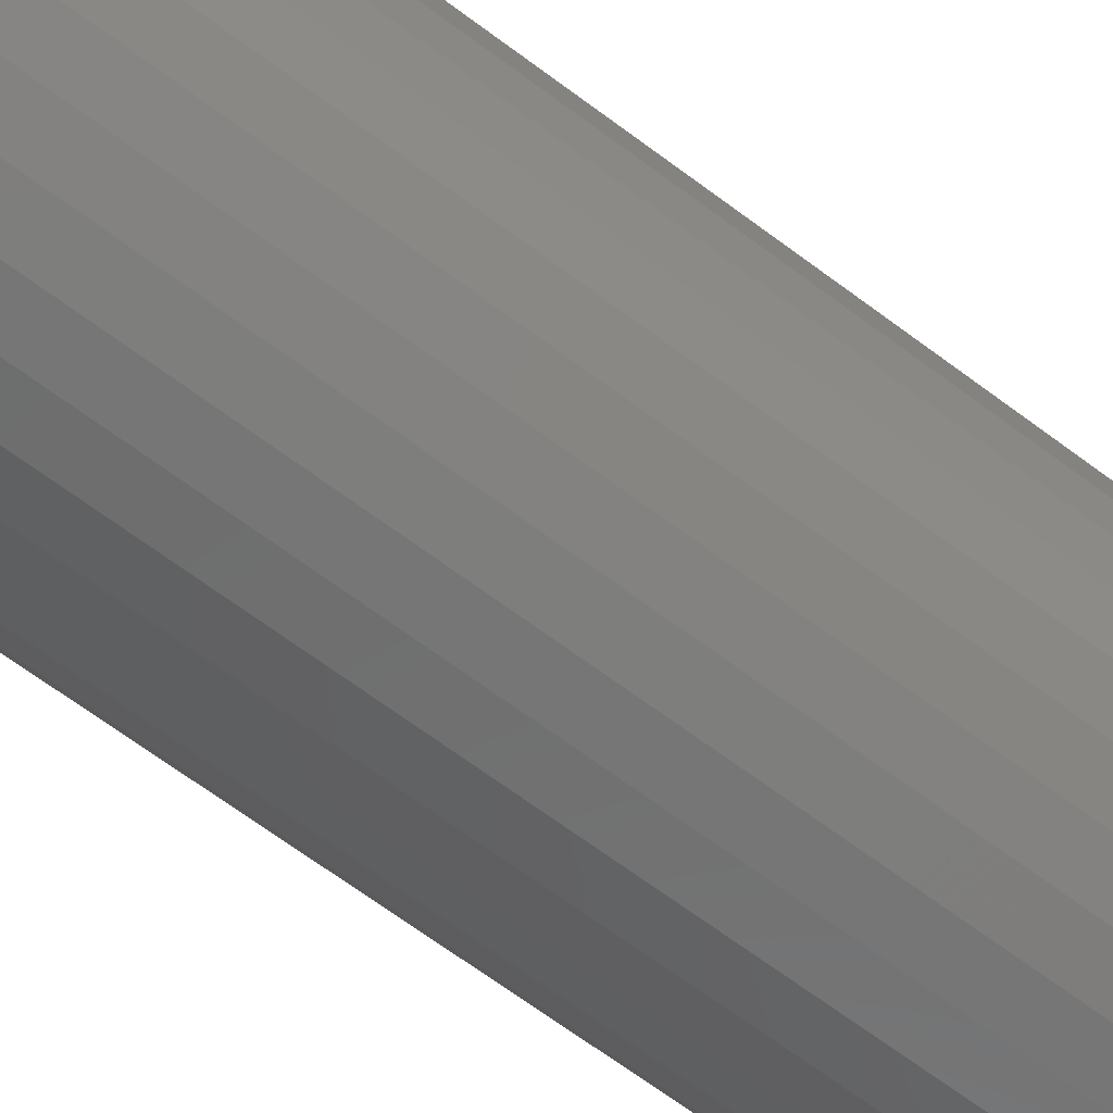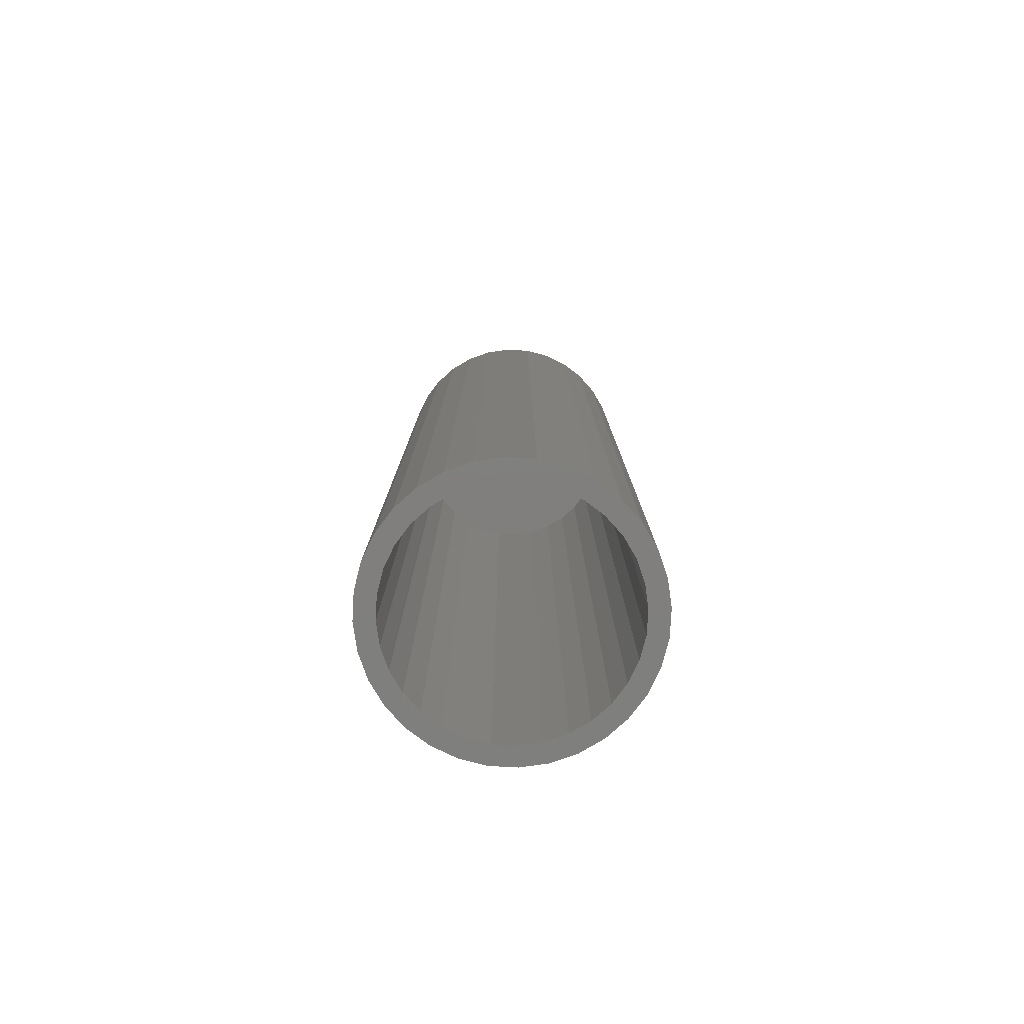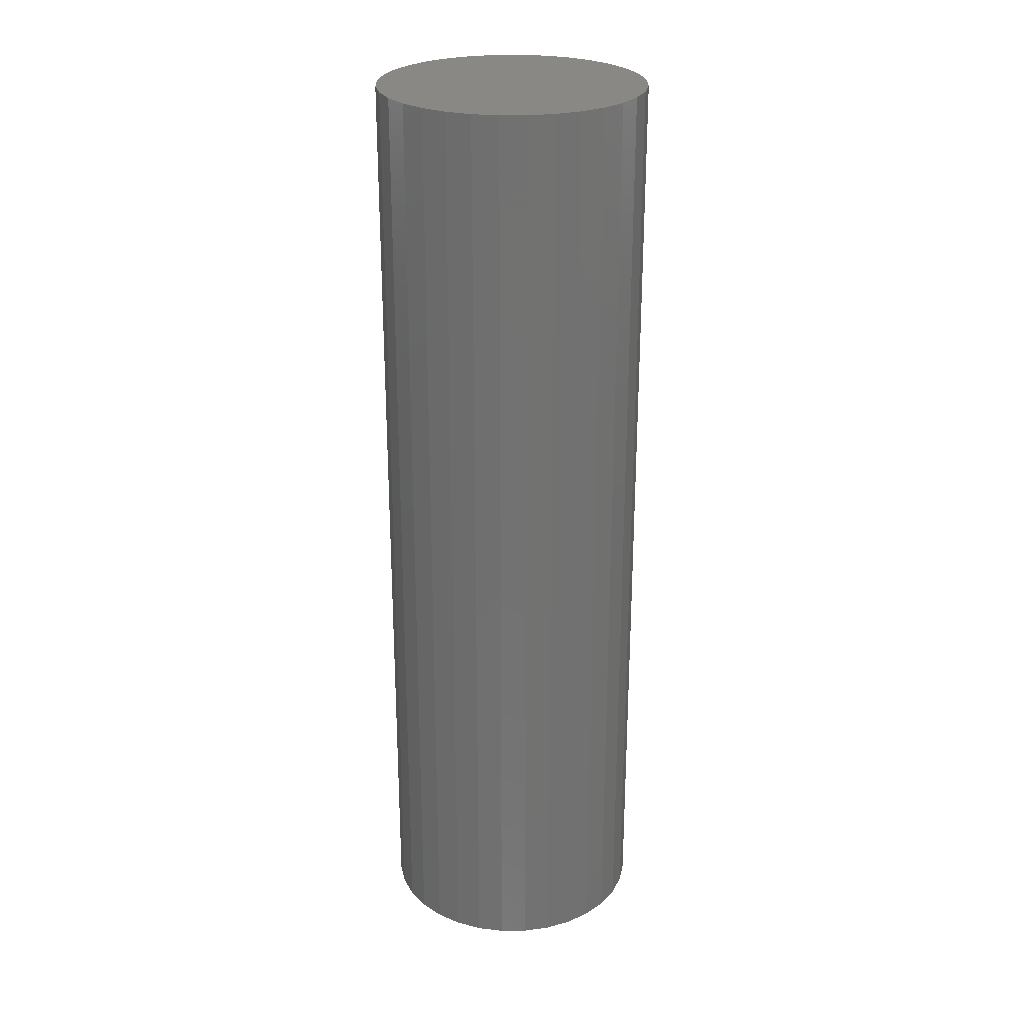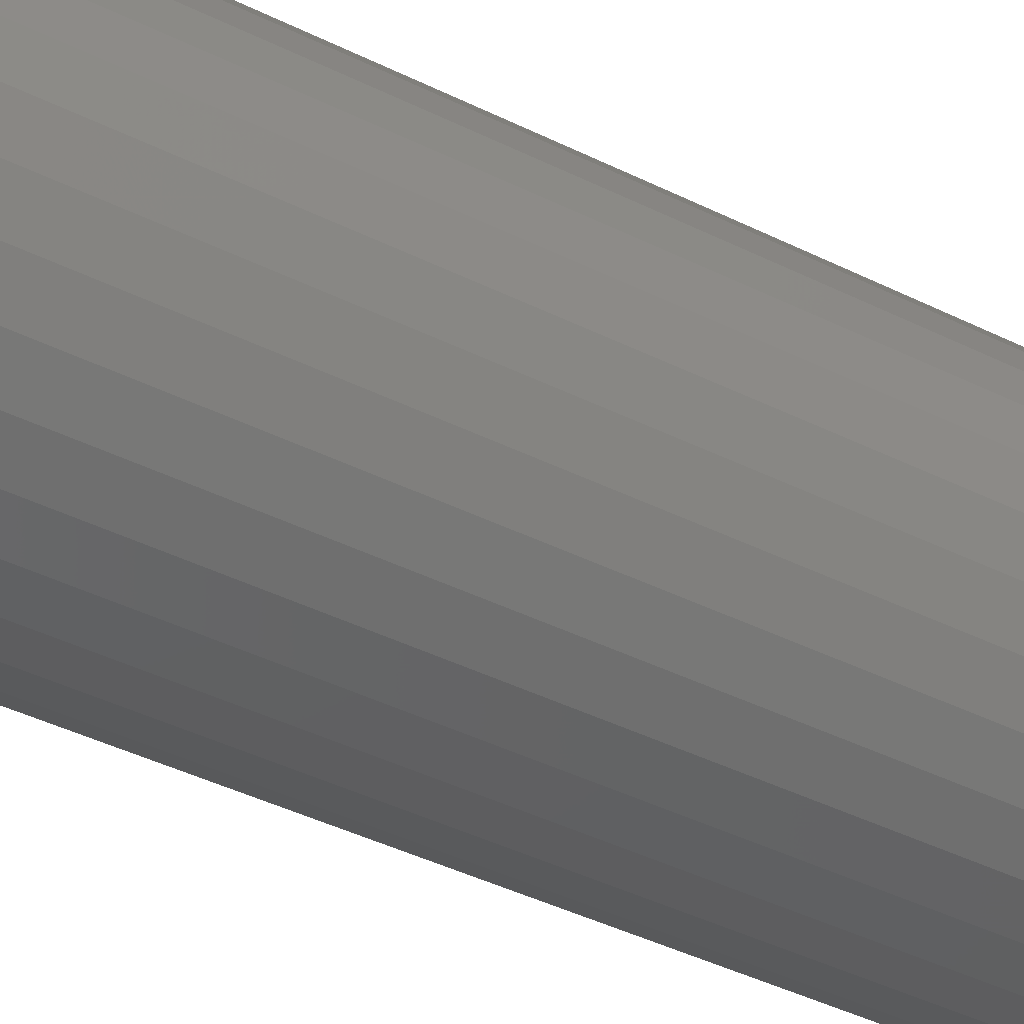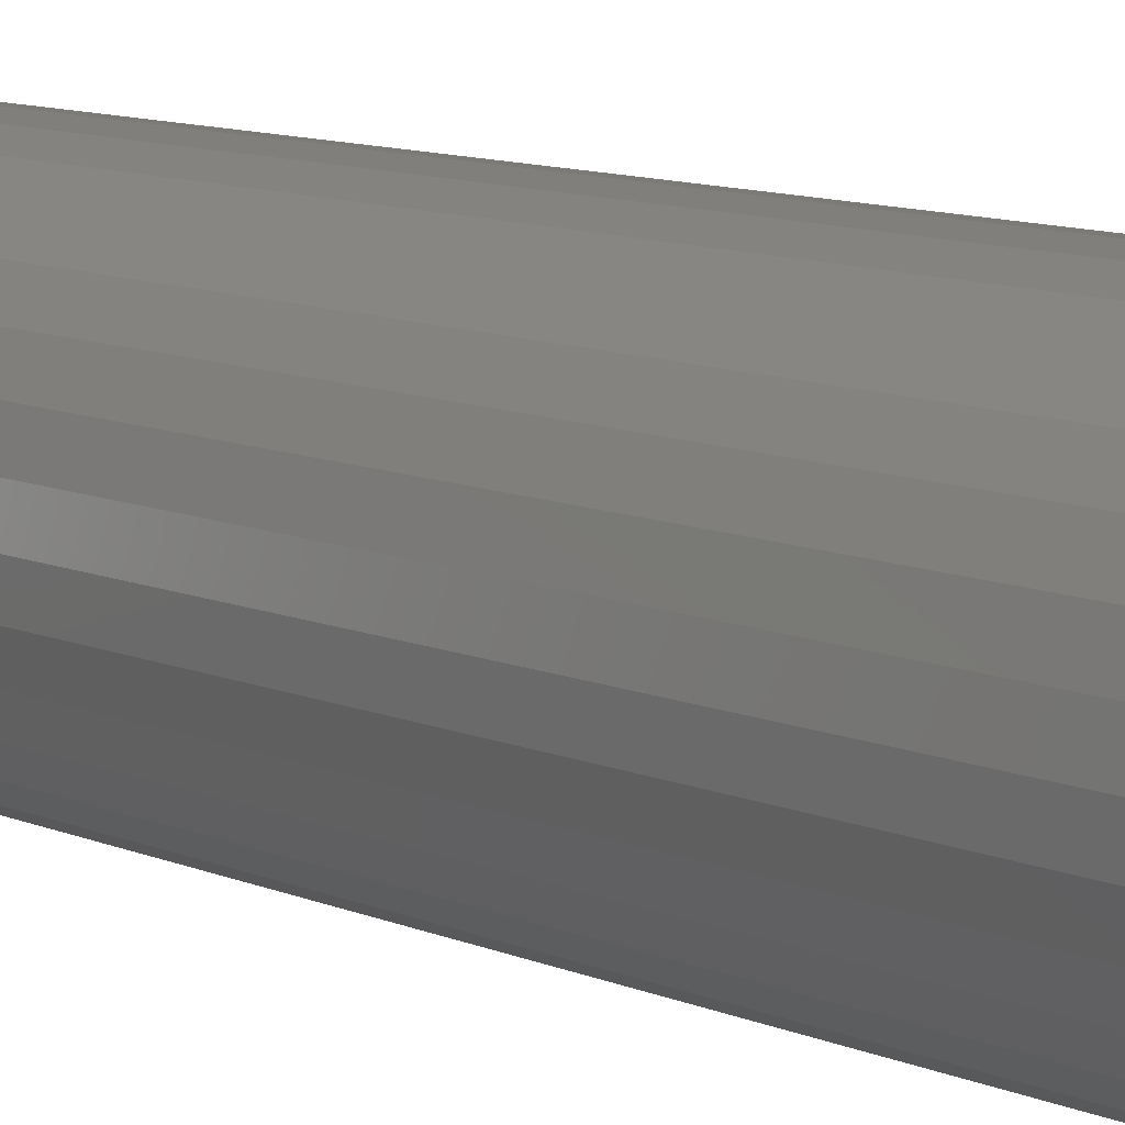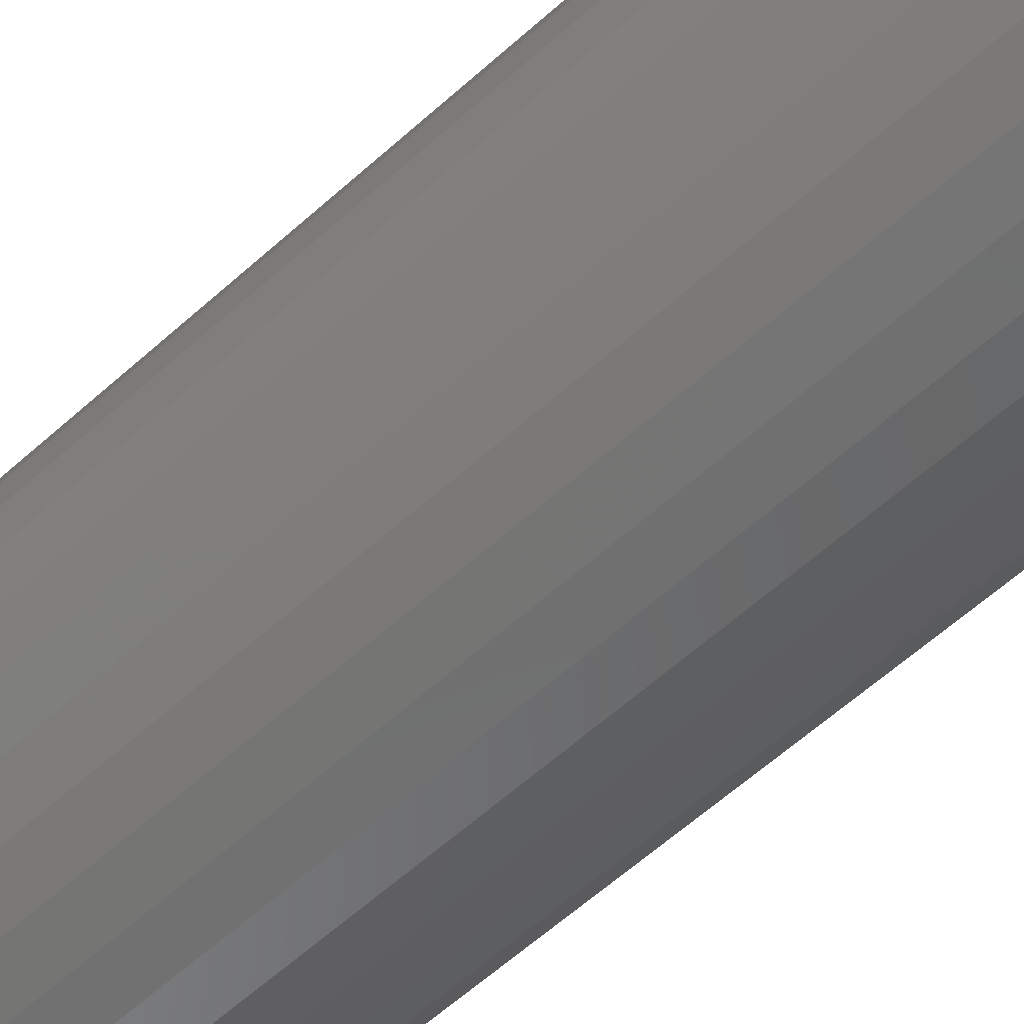
<metadata>
{"format":"stl","ext":"stl","renderer":"f3d","projection":"perspective","resolution":1024,"background":"white","views":[{"elev":-64.3,"azim":52.5,"up":"+Z"},{"elev":-79.4,"azim":-42.6,"up":"+Y"},{"elev":26.0,"azim":50.0,"up":"+Y"},{"elev":-37.5,"azim":-123.3,"up":"+Z"},{"elev":9.9,"azim":138.5,"up":"+Z"},{"elev":-58.0,"azim":133.4,"up":"+Z"}]}
</metadata>
<code>
# stl→obj: 128 verts, 252 faces
v 0.1299 -0.75 -0.2183
v 0.1299 -0.75 -0.2027
v 0.1089 -0.75 -0.2048
v 0.08881 -0.75 -0.2109
v 0.07027 -0.75 -0.2208
v 0.112 -0.75 -0.2201
v 0.09479 -0.75 -0.2253
v 0.05402 -0.75 -0.2341
v 0.07896 -0.75 -0.2338
v 0.06507 -0.75 -0.2452
v 0.04069 -0.75 -0.2504
v 0.09479 -0.75 -0.3946
v 0.07896 -0.75 -0.3861
v 0.07027 -0.75 -0.3991
v 0.112 -0.75 -0.3998
v 0.08881 -0.75 -0.409
v 0.1299 -0.75 -0.4016
v 0.1089 -0.75 -0.4151
v 0.1299 -0.75 -0.4172
v 0.1508 -0.75 -0.2048
v 0.1709 -0.75 -0.2109
v 0.1477 -0.75 -0.2201
v 0.1894 -0.75 -0.2208
v 0.1649 -0.75 -0.2253
v 0.1807 -0.75 -0.2338
v 0.2057 -0.75 -0.3858
v 0.219 -0.75 -0.3695
v 0.1946 -0.75 -0.3747
v 0.1807 -0.75 -0.3861
v 0.1649 -0.75 -0.3946
v 0.1894 -0.75 -0.3991
v 0.1477 -0.75 -0.3998
v 0.1709 -0.75 -0.409
v 0.1508 -0.75 -0.4151
v 0.05402 -0.75 -0.3858
v 0.06507 -0.75 -0.3747
v 0.04069 -0.75 -0.3695
v 0.05368 -0.75 -0.3608
v 0.03078 -0.75 -0.351
v 0.04521 -0.75 -0.345
v 0.02468 -0.75 -0.3309
v 0.04 -0.75 -0.3278
v 0.02262 -0.75 -0.31
v 0.03824 -0.75 -0.31
v 0.02468 -0.75 -0.289
v 0.04 -0.75 -0.2921
v 0.03078 -0.75 -0.2689
v 0.04521 -0.75 -0.2749
v 0.05368 -0.75 -0.2591
v 0.2057 -0.75 -0.2341
v 0.1946 -0.75 -0.2452
v 0.219 -0.75 -0.2504
v 0.206 -0.75 -0.2591
v 0.2289 -0.75 -0.2689
v 0.2145 -0.75 -0.2749
v 0.235 -0.75 -0.289
v 0.2197 -0.75 -0.2921
v 0.2371 -0.75 -0.31
v 0.2215 -0.75 -0.31
v 0.235 -0.75 -0.3309
v 0.2197 -0.75 -0.3278
v 0.2289 -0.75 -0.351
v 0.2145 -0.75 -0.345
v 0.206 -0.75 -0.3608
v 0.1299 -0.01562 -0.4016
v 0.1477 -0.01562 -0.3998
v 0.1649 -0.01562 -0.3946
v 0.1807 -0.01562 -0.3861
v 0.1946 -0.01562 -0.3747
v 0.206 -0.01562 -0.3608
v 0.2145 -0.01562 -0.345
v 0.2197 -0.01562 -0.3278
v 0.2215 -0.01562 -0.31
v 0.112 -0.01562 -0.3998
v 0.09479 -0.01562 -0.3946
v 0.07896 -0.01562 -0.3861
v 0.06507 -0.01562 -0.3747
v 0.05368 -0.01562 -0.3608
v 0.04521 -0.01562 -0.345
v 0.04 -0.01562 -0.3278
v 0.03824 -0.01562 -0.31
v 0.1299 -0.01562 -0.2183
v 0.112 -0.01562 -0.2201
v 0.09479 -0.01562 -0.2253
v 0.07896 -0.01562 -0.2338
v 0.06507 -0.01562 -0.2452
v 0.05368 -0.01562 -0.2591
v 0.04521 -0.01562 -0.2749
v 0.04 -0.01562 -0.2921
v 0.1477 -0.01562 -0.2201
v 0.1649 -0.01562 -0.2253
v 0.1807 -0.01562 -0.2338
v 0.1946 -0.01562 -0.2452
v 0.206 -0.01562 -0.2591
v 0.2145 -0.01562 -0.2749
v 0.2197 -0.01562 -0.2921
v 0.1299 -4.361e-17 -0.2027
v 0.1508 -4.267e-17 -0.2048
v 0.1089 -4.5e-17 -0.2048
v 0.08881 -4.679e-17 -0.2109
v 0.1709 -4.223e-17 -0.2109
v 0.07027 -4.892e-17 -0.2208
v 0.1894 -4.23e-17 -0.2208
v 0.1709 -6.423e-17 -0.409
v 0.08881 -6.879e-17 -0.409
v 0.1894 -6.21e-17 -0.3991
v 0.1089 -6.835e-17 -0.4151
v 0.1508 -6.603e-17 -0.4151
v 0.1299 -6.742e-17 -0.4172
v 0.07027 -6.872e-17 -0.3991
v 0.05402 -6.814e-17 -0.3858
v 0.2057 -5.972e-17 -0.3858
v 0.04069 -6.708e-17 -0.3695
v 0.219 -5.718e-17 -0.3695
v 0.03078 -6.557e-17 -0.351
v 0.2289 -5.457e-17 -0.351
v 0.02468 -6.367e-17 -0.3309
v 0.235 -5.2e-17 -0.3309
v 0.02262 -6.146e-17 -0.31
v 0.2371 -4.956e-17 -0.31
v 0.02468 -5.903e-17 -0.289
v 0.235 -4.735e-17 -0.289
v 0.03078 -5.645e-17 -0.2689
v 0.2289 -4.546e-17 -0.2689
v 0.04069 -5.385e-17 -0.2504
v 0.219 -4.395e-17 -0.2504
v 0.05402 -5.13e-17 -0.2341
v 0.2057 -4.288e-17 -0.2341
f 1 2 3
f 1 3 4
f 1 4 5
f 1 5 6
f 7 6 5
f 5 8 7
f 7 8 9
f 10 9 8
f 8 11 10
f 12 13 14
f 12 14 15
f 15 14 16
f 17 15 16
f 17 16 18
f 17 18 19
f 20 2 1
f 1 21 20
f 21 1 22
f 21 22 23
f 23 22 24
f 23 24 25
f 26 27 28
f 26 28 29
f 26 29 30
f 26 30 31
f 31 30 32
f 31 32 17
f 31 17 33
f 34 33 17
f 17 19 34
f 14 13 35
f 35 13 36
f 35 36 37
f 37 36 38
f 37 38 39
f 39 38 40
f 39 40 41
f 41 40 42
f 41 42 43
f 43 42 44
f 43 44 45
f 45 44 46
f 45 46 47
f 47 46 48
f 47 48 11
f 11 48 49
f 11 49 10
f 23 25 50
f 50 25 51
f 50 51 52
f 52 51 53
f 52 53 54
f 54 53 55
f 54 55 56
f 56 55 57
f 56 57 58
f 58 57 59
f 58 59 60
f 60 59 61
f 60 61 62
f 62 61 63
f 62 63 27
f 27 63 64
f 27 64 28
f 65 32 66
f 66 32 30
f 66 30 67
f 67 30 29
f 67 29 68
f 68 29 28
f 68 28 69
f 69 28 64
f 69 64 70
f 70 64 63
f 70 63 71
f 71 63 61
f 71 61 72
f 72 61 59
f 72 59 73
f 32 65 17
f 17 65 74
f 17 74 15
f 15 74 75
f 15 75 12
f 12 75 76
f 12 76 13
f 13 76 77
f 13 77 36
f 36 77 78
f 36 78 38
f 38 78 79
f 38 79 40
f 40 79 80
f 40 80 42
f 42 80 81
f 42 81 44
f 82 6 83
f 83 6 7
f 83 7 84
f 84 7 9
f 84 9 85
f 85 9 10
f 85 10 86
f 86 10 49
f 86 49 87
f 87 49 48
f 87 48 88
f 88 48 46
f 88 46 89
f 89 46 44
f 89 44 81
f 6 82 1
f 1 82 90
f 1 90 22
f 22 90 91
f 22 91 24
f 24 91 92
f 24 92 25
f 25 92 93
f 25 93 51
f 51 93 94
f 51 94 53
f 53 94 95
f 53 95 55
f 55 95 96
f 55 96 57
f 57 96 73
f 57 73 59
f 83 90 82
f 90 83 84
f 90 84 91
f 91 84 85
f 91 85 92
f 92 85 86
f 92 86 93
f 69 76 68
f 68 76 75
f 68 75 67
f 67 75 74
f 67 74 66
f 66 74 65
f 93 86 94
f 94 86 87
f 94 87 95
f 95 87 88
f 95 88 96
f 96 88 89
f 96 89 73
f 73 89 81
f 73 81 72
f 72 81 80
f 72 80 71
f 71 80 79
f 71 79 70
f 70 79 78
f 70 78 69
f 69 78 77
f 69 77 76
f 97 98 99
f 100 99 98
f 101 100 98
f 102 100 101
f 103 102 101
f 104 105 106
f 107 105 104
f 108 107 104
f 109 107 108
f 105 110 106
f 106 110 111
f 106 111 112
f 112 111 113
f 112 113 114
f 114 113 115
f 114 115 116
f 116 115 117
f 116 117 118
f 118 117 119
f 118 119 120
f 120 119 121
f 120 121 122
f 122 121 123
f 122 123 124
f 124 123 125
f 124 125 126
f 126 125 127
f 126 127 128
f 128 127 102
f 128 102 103
f 120 58 118
f 118 58 60
f 118 60 116
f 116 60 62
f 116 62 114
f 114 62 27
f 114 27 112
f 112 27 26
f 112 26 106
f 106 26 31
f 106 31 104
f 104 31 33
f 104 33 108
f 108 33 34
f 108 34 109
f 109 34 19
f 109 19 107
f 107 19 18
f 107 18 105
f 105 18 16
f 105 16 110
f 110 16 14
f 110 14 111
f 111 14 35
f 111 35 113
f 113 35 37
f 113 37 115
f 115 37 39
f 115 39 117
f 117 39 41
f 117 41 119
f 119 41 43
f 119 43 121
f 121 43 45
f 121 45 123
f 123 45 47
f 123 47 125
f 125 47 11
f 125 11 127
f 127 11 8
f 127 8 102
f 102 8 5
f 102 5 100
f 100 5 4
f 100 4 99
f 99 4 3
f 99 3 97
f 97 3 2
f 97 2 98
f 98 2 20
f 98 20 101
f 101 20 21
f 101 21 103
f 103 21 23
f 103 23 128
f 128 23 50
f 128 50 126
f 126 50 52
f 126 52 124
f 124 52 54
f 124 54 122
f 122 54 56
f 122 56 120
f 120 56 58

</code>
